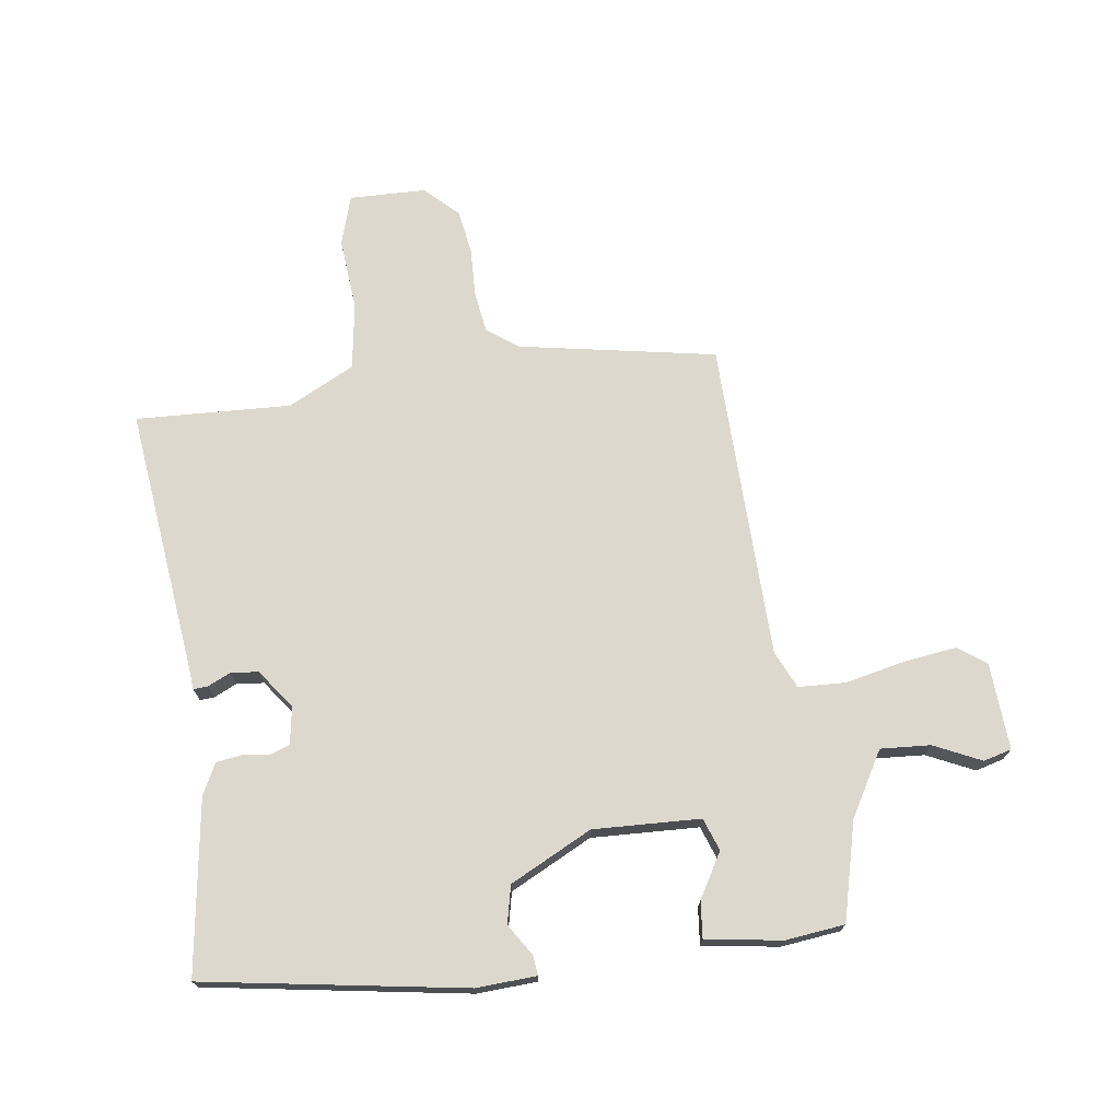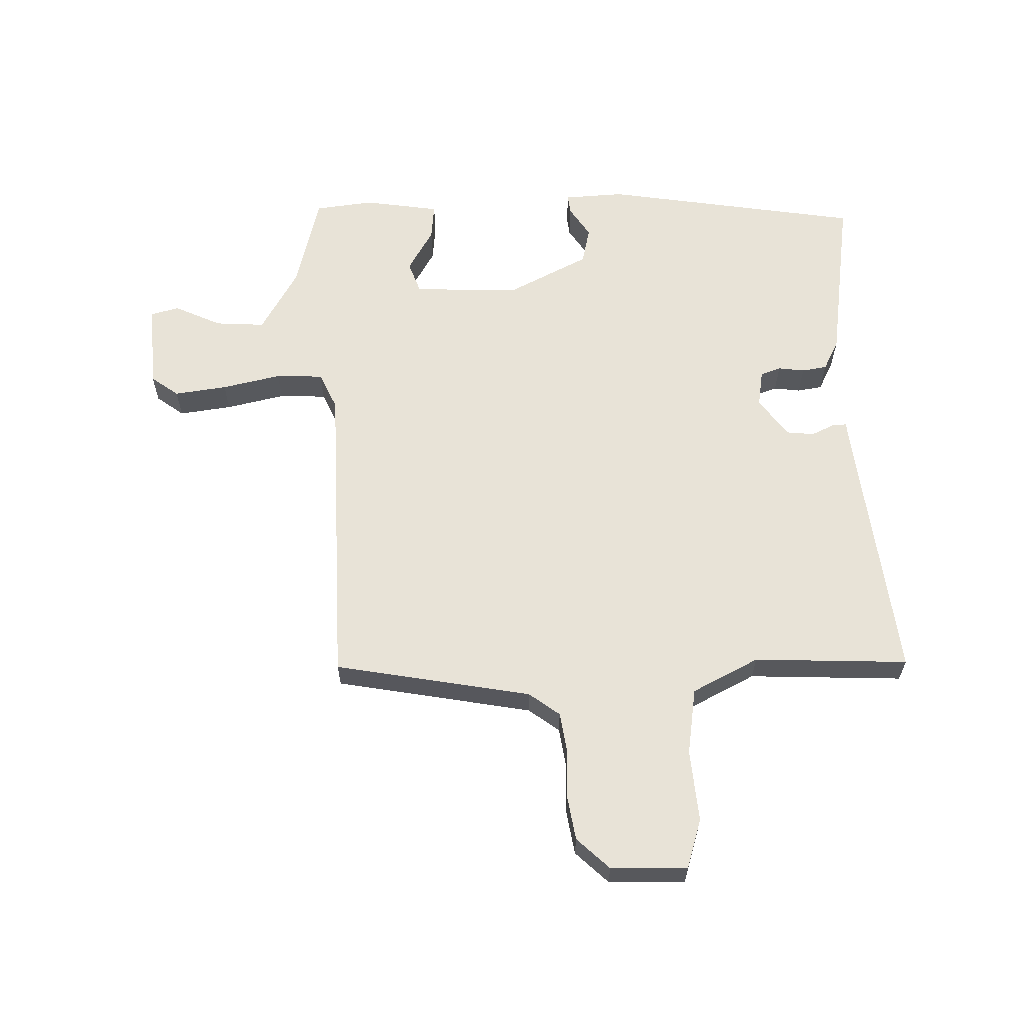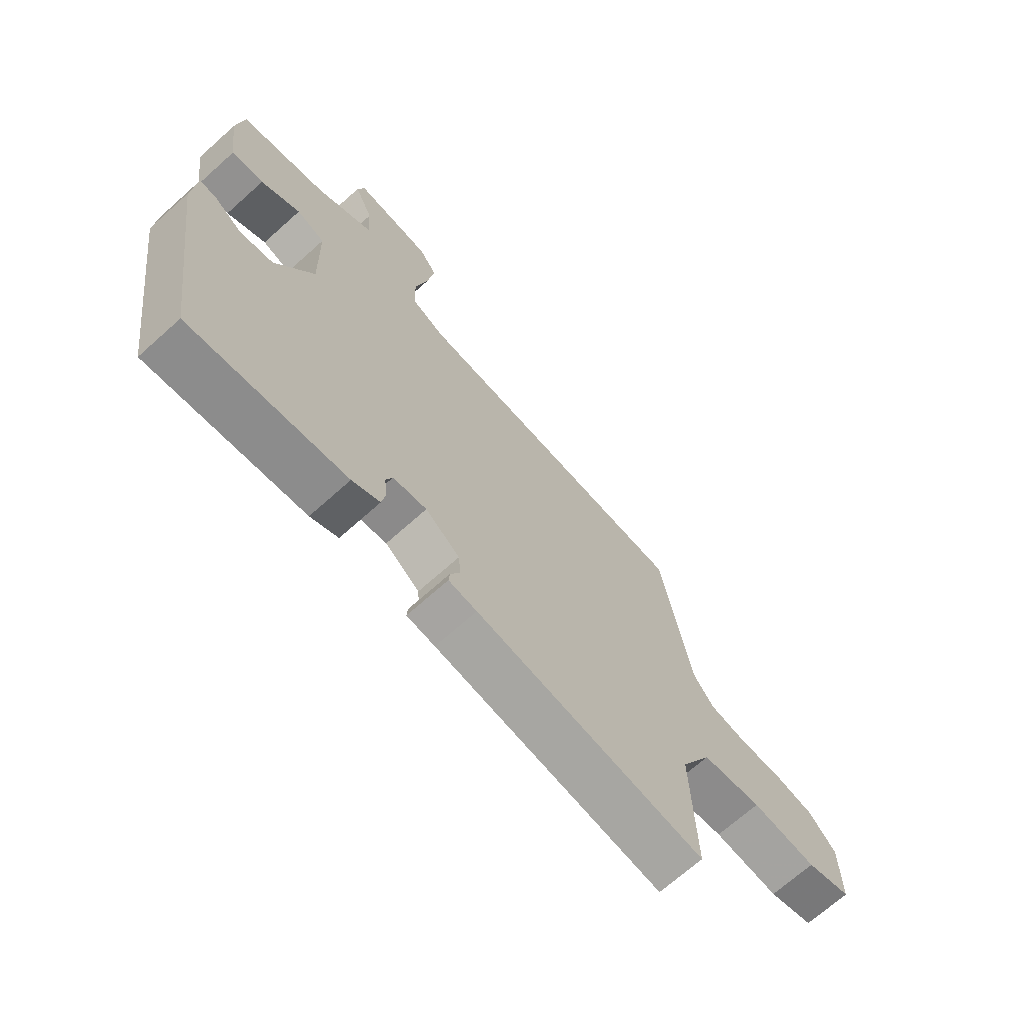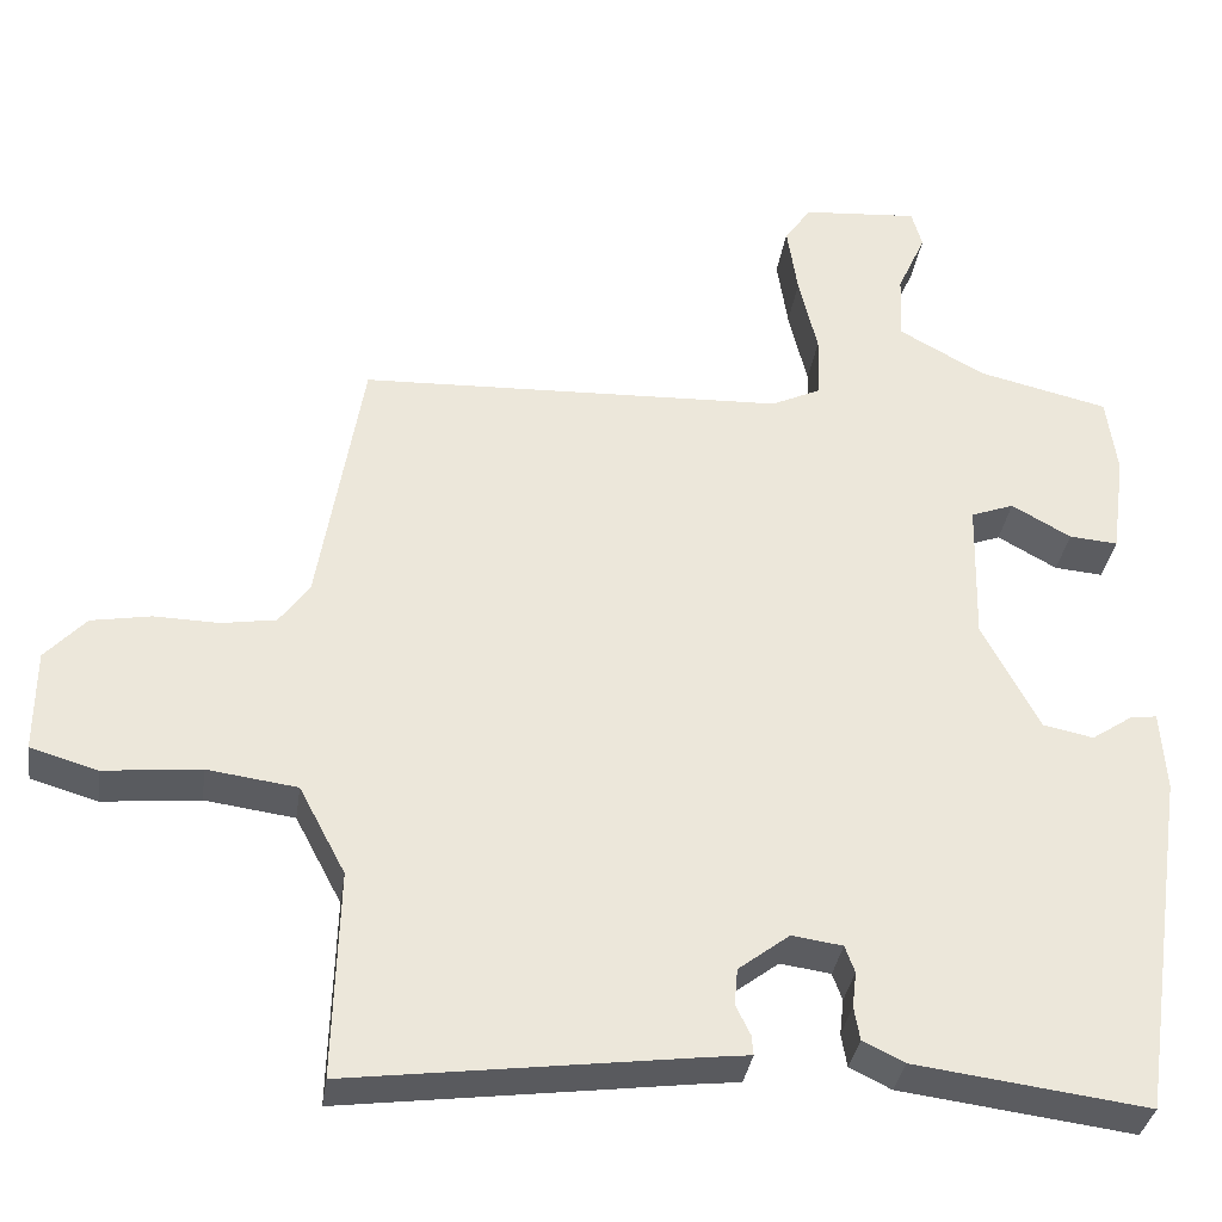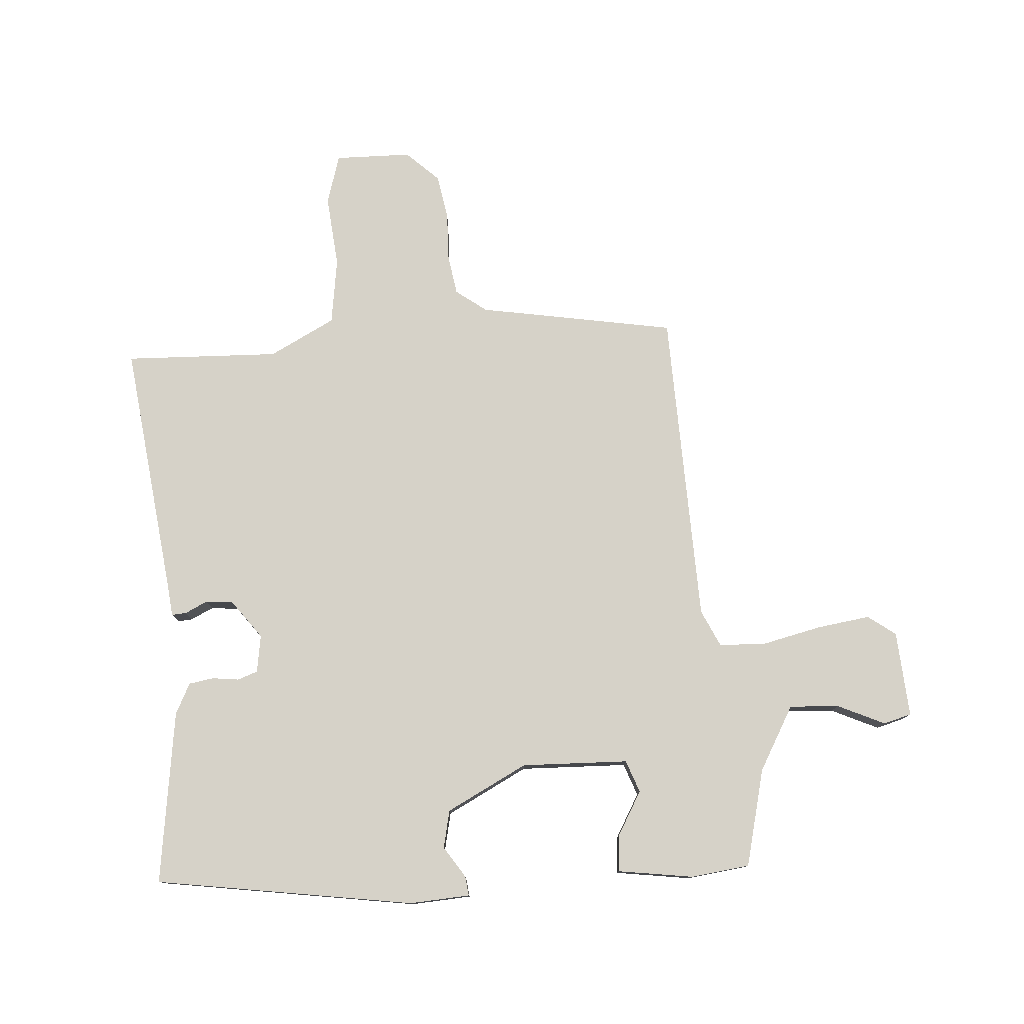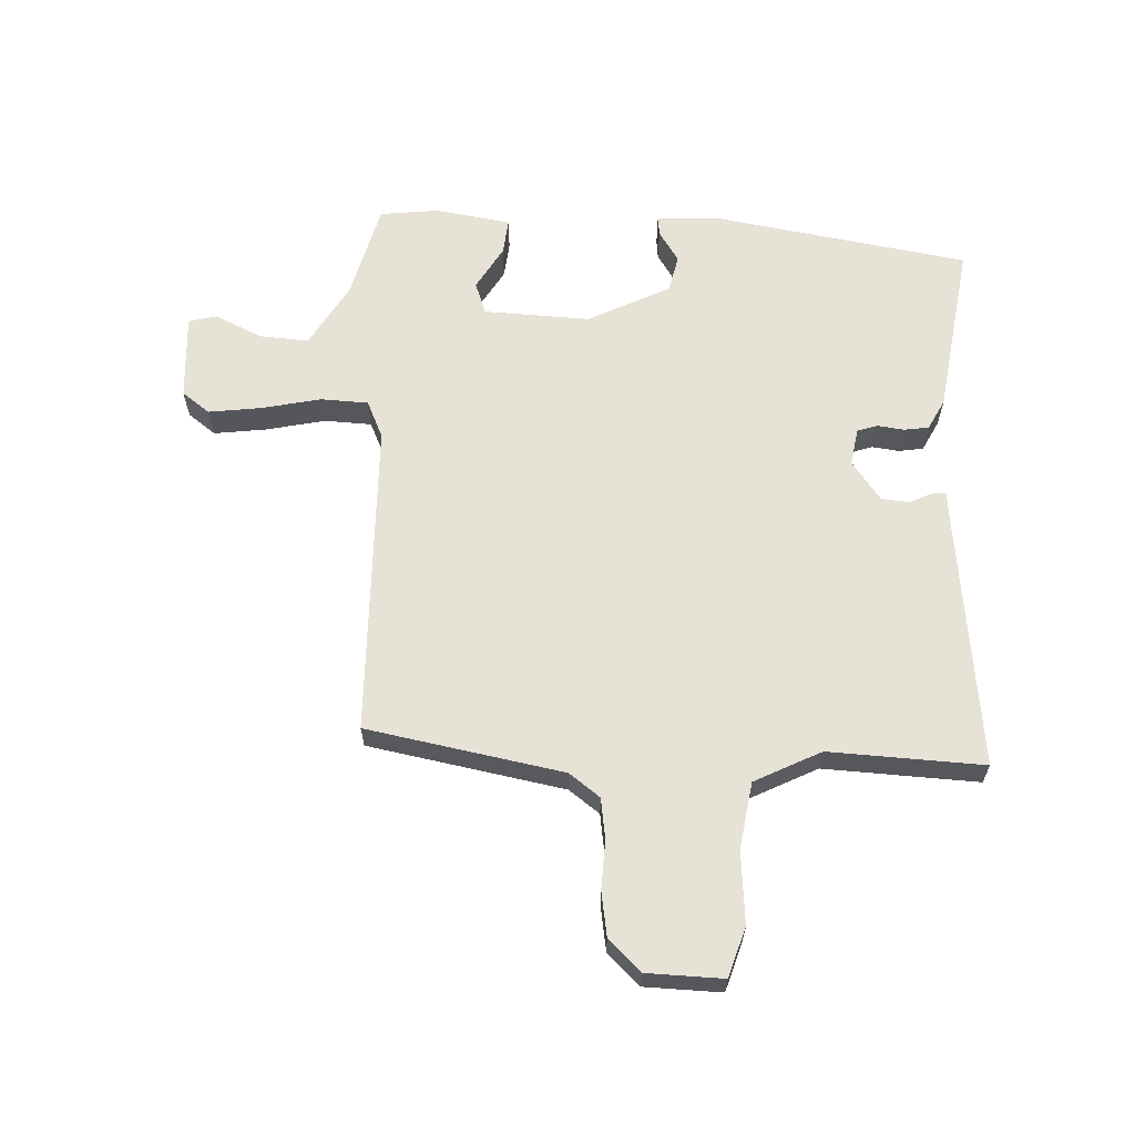
<metadata>
{"format":"obj","ext":"obj","renderer":"f3d","projection":"perspective","resolution":1024,"background":"white","views":[{"elev":72.2,"azim":-96.9,"up":"+Y"},{"elev":61.6,"azim":89.4,"up":"+Y"},{"elev":-69.4,"azim":-48.1,"up":"+Z"},{"elev":-34.3,"azim":171.8,"up":"+Z"},{"elev":77.9,"azim":-93.5,"up":"+Y"},{"elev":63.0,"azim":93.6,"up":"+Y"}]}
</metadata>
<code>
v 0.483 0.07 -0.53
v 0.063 0.07 -0.475
v 0.011 0.07 -0.469
v 0.013 0.07 -0.445
v 0.031 0.07 -0.408
v 0.027 0.07 -0.363
v -0.036 0.07 -0.315
v -0.098 0.07 -0.324
v -0.11 0.07 -0.357
v -0.105 0.07 -0.401
v -0.112 0.07 -0.442
v -0.163 0.07 -0.467
v -0.449 0.07 -0.504
v -0.511 0.07 -0.076
v -0.504 0.07 0.023
v -0.472 0.07 0.019
v -0.421 0.07 -0.015
v -0.359 0.07 -0.002
v -0.289 0.07 0.131
v -0.293 0.07 0.307
v -0.346 0.07 0.327
v -0.419 0.07 0.286
v -0.479 0.07 0.281
v -0.496 0.07 0.406
v -0.483 0.07 0.503
v -0.322 0.07 0.541
v -0.216 0.07 0.6
v -0.22 0.07 0.682
v -0.255 0.07 0.76
v -0.242 0.07 0.806
v -0.1 0.07 0.795
v -0.067 0.07 0.749
v -0.08 0.07 0.662
v -0.103 0.07 0.565
v -0.101 0.07 0.487
v -0.04 0.07 0.458
v 0.482 0.07 0.438
v 0.536 0.07 0.113
v 0.573 0.07 0.062
v 0.64 0.07 0.051
v 0.72 0.07 0.053
v 0.793 0.07 0.04
v 0.843 0.07 -0.014
v 0.844 0.07 -0.14
v 0.762 0.07 -0.164
v 0.643 0.07 -0.152
v 0.533 0.07 -0.167
v 0.476 0.07 -0.275
v 0.483 0 -0.53
v 0.063 0 -0.475
v 0.011 0 -0.469
v 0.013 0 -0.445
v 0.031 0 -0.408
v 0.027 0 -0.363
v -0.036 0 -0.315
v -0.098 0 -0.324
v -0.11 0 -0.357
v -0.105 0 -0.401
v -0.112 0 -0.442
v -0.163 0 -0.467
v -0.449 0 -0.504
v -0.511 0 -0.076
v -0.504 0 0.023
v -0.472 0 0.019
v -0.421 0 -0.015
v -0.359 0 -0.002
v -0.289 0 0.131
v -0.293 0 0.307
v -0.346 0 0.327
v -0.419 0 0.286
v -0.479 0 0.281
v -0.496 0 0.406
v -0.483 0 0.503
v -0.322 0 0.541
v -0.216 0 0.6
v -0.22 0 0.682
v -0.255 0 0.76
v -0.242 0 0.806
v -0.1 0 0.795
v -0.067 0 0.749
v -0.08 0 0.662
v -0.103 0 0.565
v -0.101 0 0.487
v -0.04 0 0.458
v 0.482 0 0.438
v 0.536 0 0.113
v 0.573 0 0.062
v 0.64 0 0.051
v 0.72 0 0.053
v 0.793 0 0.04
v 0.843 0 -0.014
v 0.844 0 -0.14
v 0.762 0 -0.164
v 0.643 0 -0.152
v 0.533 0 -0.167
v 0.476 0 -0.275
f 43 44 45 46
f 43 46 47
f 40 41 42 43
f 39 40 43 47
f 38 39 47 48
f 36 37 38 48
f 31 32 33 34
f 29 30 31 34
f 28 29 34 35
f 27 28 35
f 26 27 35
f 21 22 23 24
f 20 21 24 25
f 14 15 16 17
f 14 17 18
f 13 14 18
f 12 13 18 19
f 9 10 11 12
f 8 9 12 19
f 2 3 4 5
f 2 5 6
f 1 2 6
f 48 1 6 7
f 35 36 48 7
f 20 25 26 35
f 19 20 35
f 7 8 19 35
f 94 93 92 91
f 95 94 91
f 91 90 89 88
f 95 91 88 87
f 96 95 87 86
f 96 86 85 84
f 82 81 80 79
f 82 79 78 77
f 83 82 77 76
f 83 76 75
f 83 75 74
f 72 71 70 69
f 73 72 69 68
f 65 64 63 62
f 66 65 62
f 66 62 61
f 67 66 61 60
f 60 59 58 57
f 67 60 57 56
f 53 52 51 50
f 54 53 50
f 54 50 49
f 55 54 49 96
f 55 96 84 83
f 83 74 73 68
f 83 68 67
f 83 67 56 55
f 1 49 50 2
f 2 50 51 3
f 3 51 52 4
f 4 52 53 5
f 5 53 54 6
f 6 54 55 7
f 7 55 56 8
f 8 56 57 9
f 9 57 58 10
f 10 58 59 11
f 11 59 60 12
f 12 60 61 13
f 13 61 62 14
f 14 62 63 15
f 15 63 64 16
f 16 64 65 17
f 17 65 66 18
f 18 66 67 19
f 19 67 68 20
f 20 68 69 21
f 21 69 70 22
f 22 70 71 23
f 23 71 72 24
f 24 72 73 25
f 25 73 74 26
f 26 74 75 27
f 27 75 76 28
f 28 76 77 29
f 29 77 78 30
f 30 78 79 31
f 31 79 80 32
f 32 80 81 33
f 33 81 82 34
f 34 82 83 35
f 35 83 84 36
f 36 84 85 37
f 37 85 86 38
f 38 86 87 39
f 39 87 88 40
f 40 88 89 41
f 41 89 90 42
f 42 90 91 43
f 43 91 92 44
f 44 92 93 45
f 45 93 94 46
f 46 94 95 47
f 47 95 96 48
f 48 96 49 1

</code>
